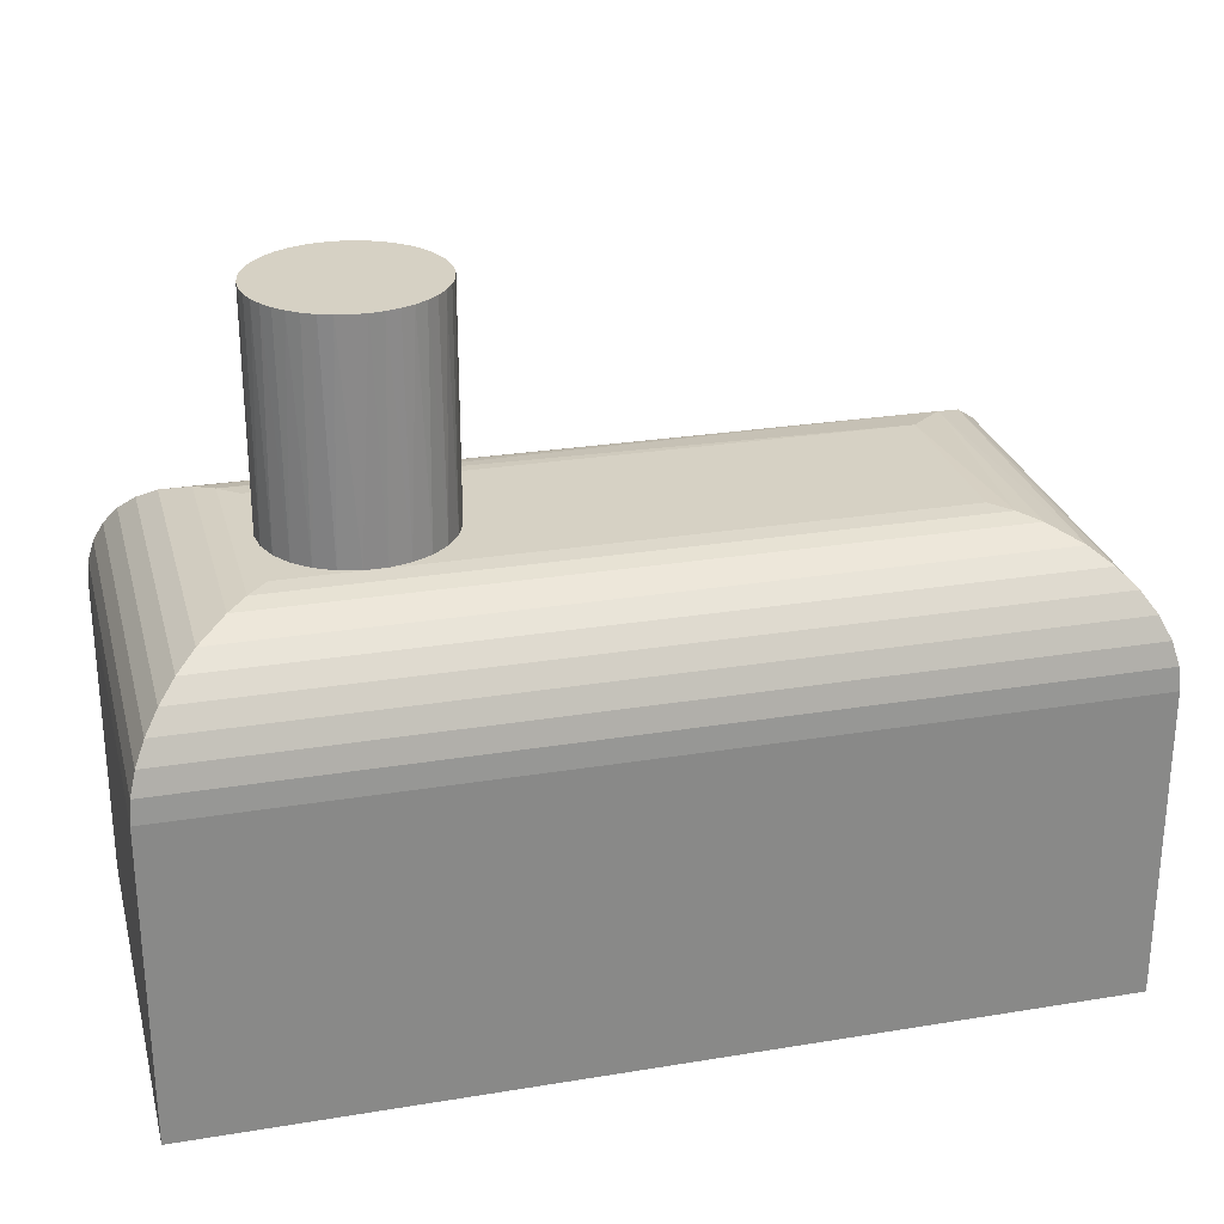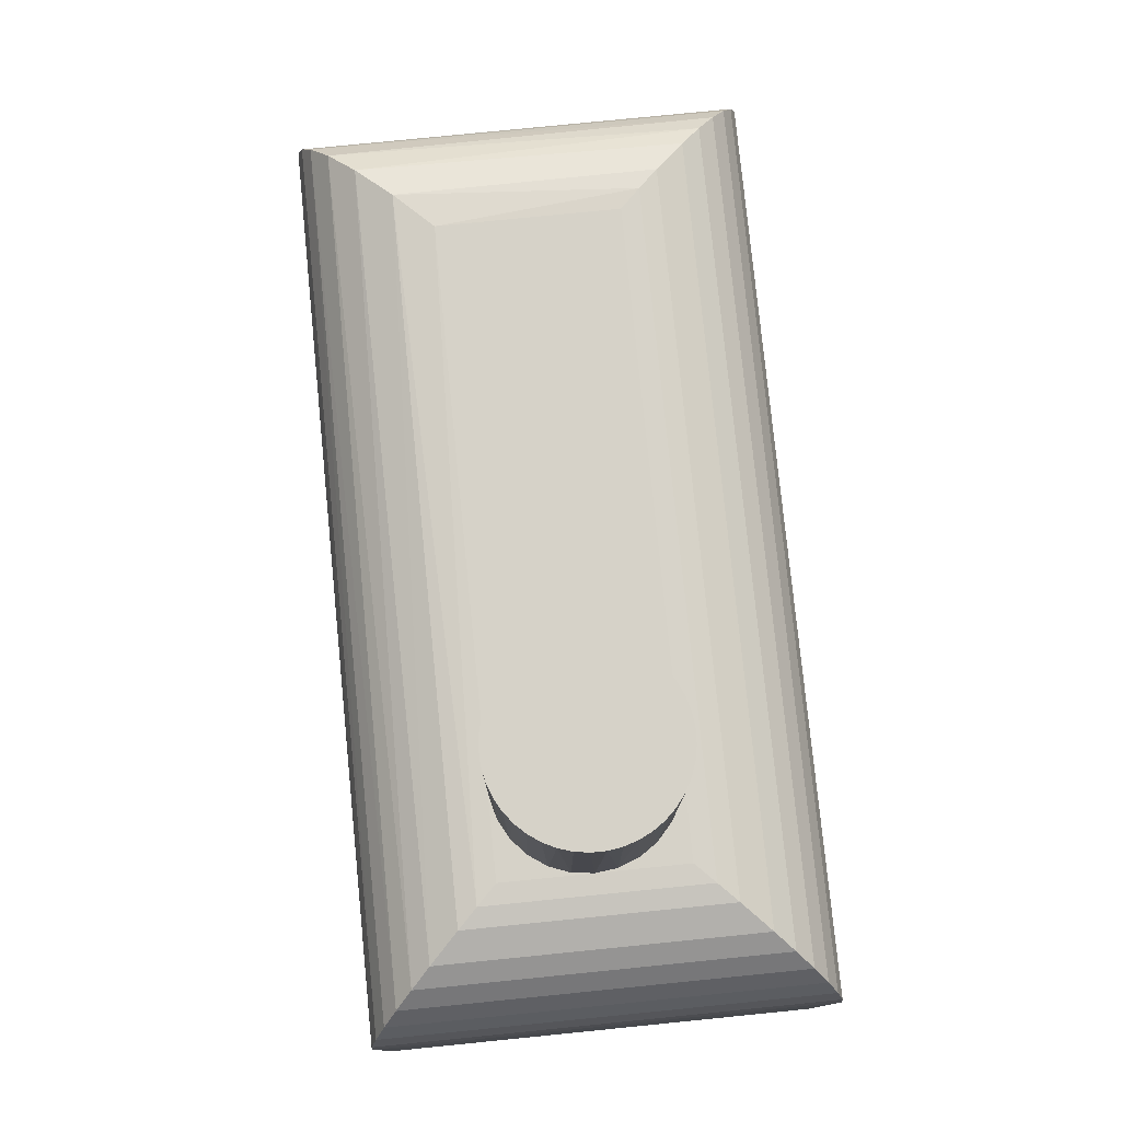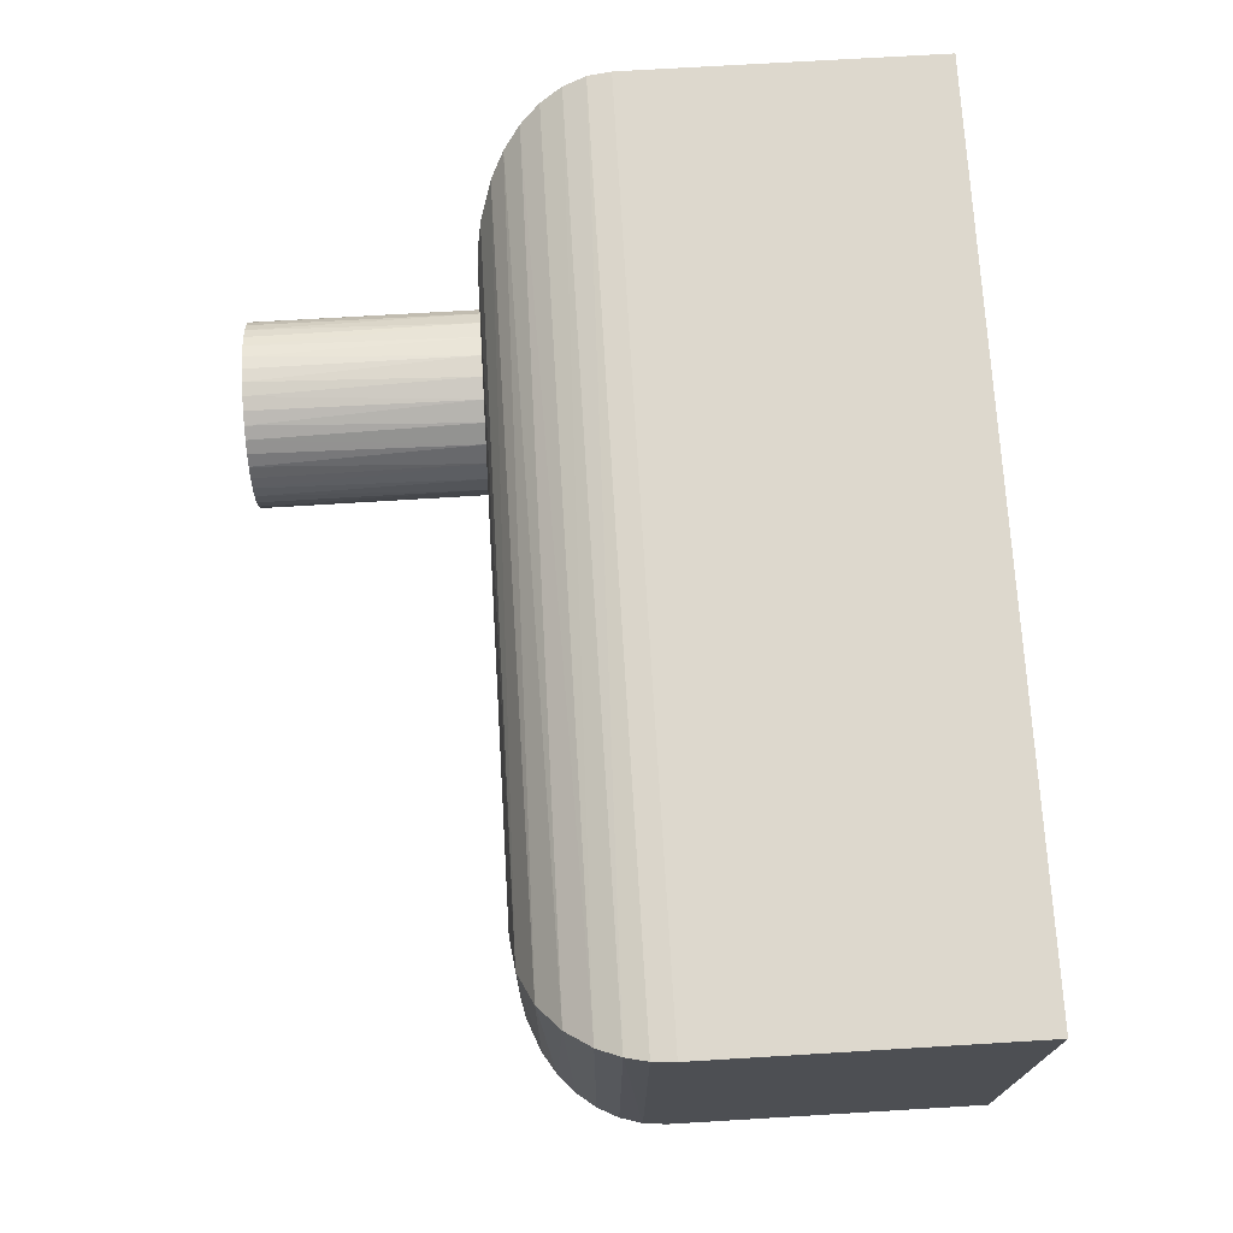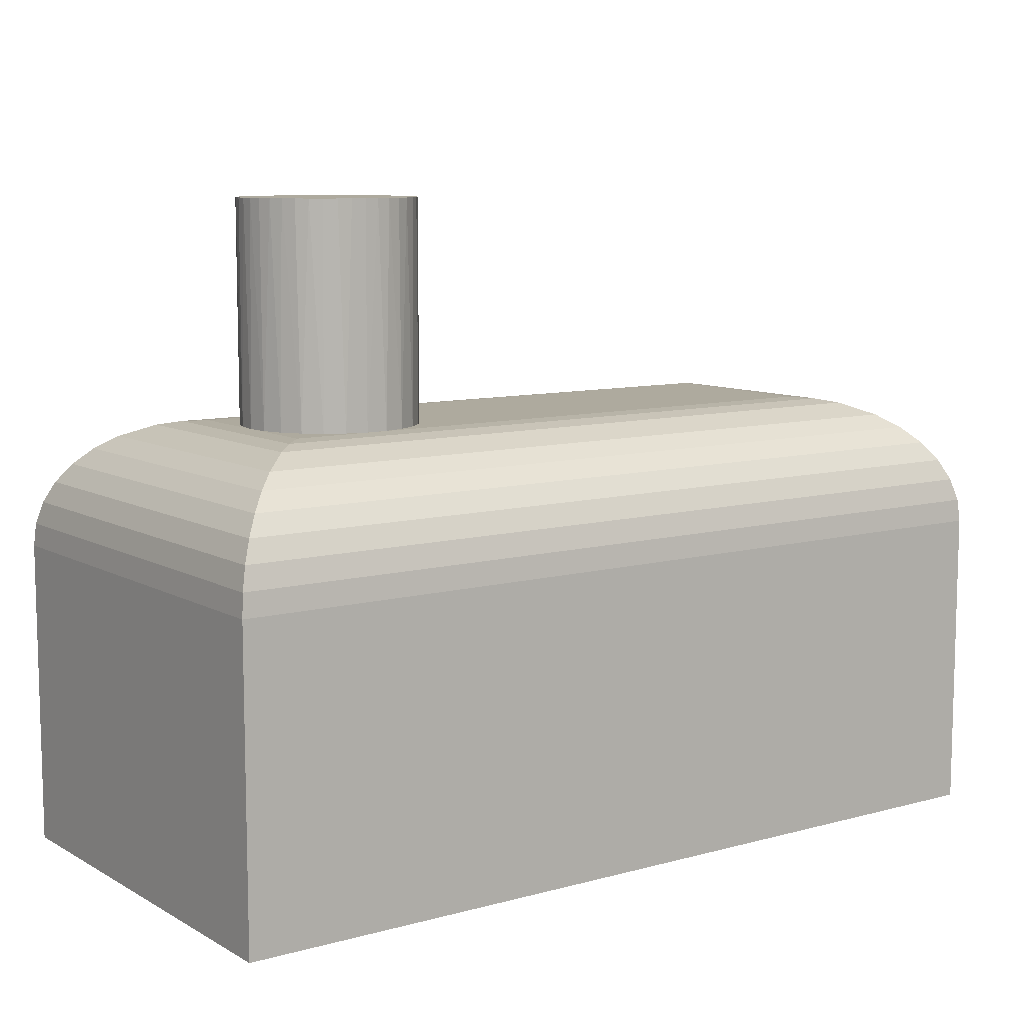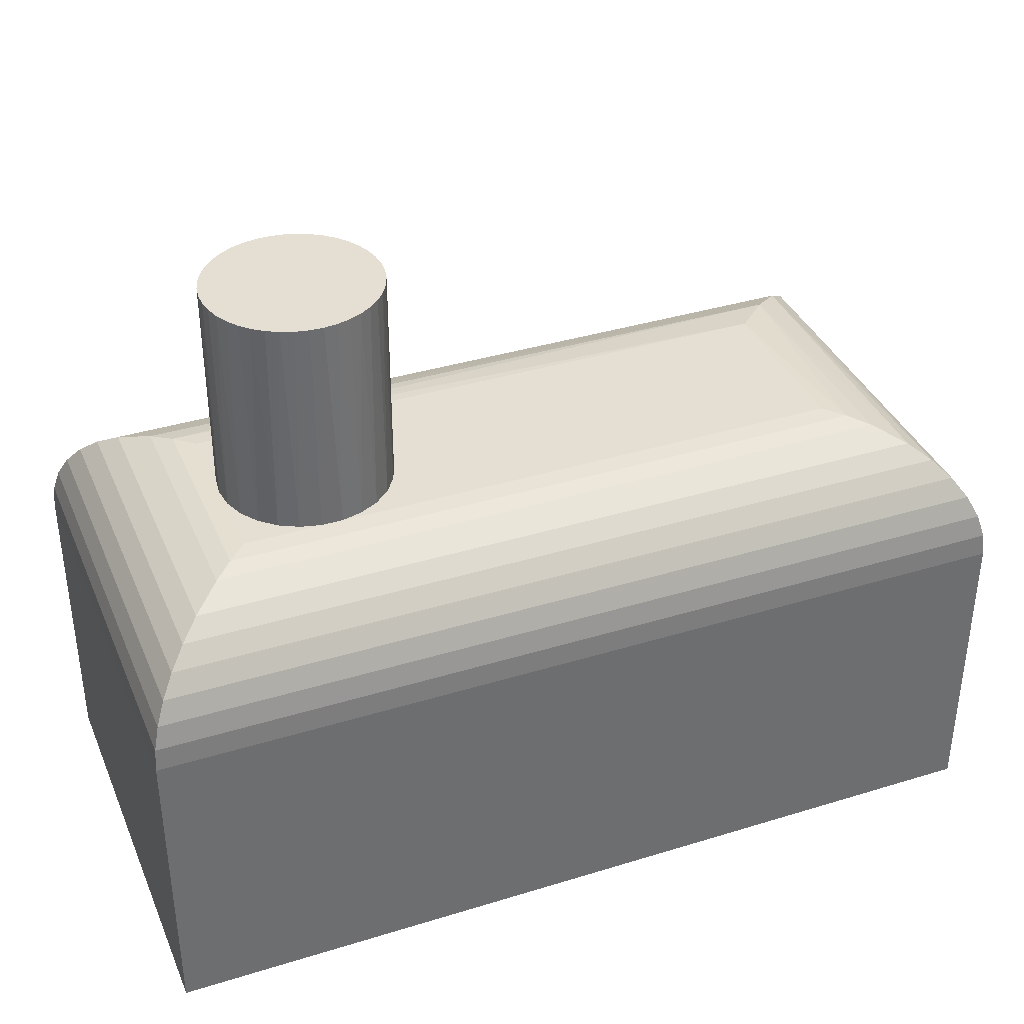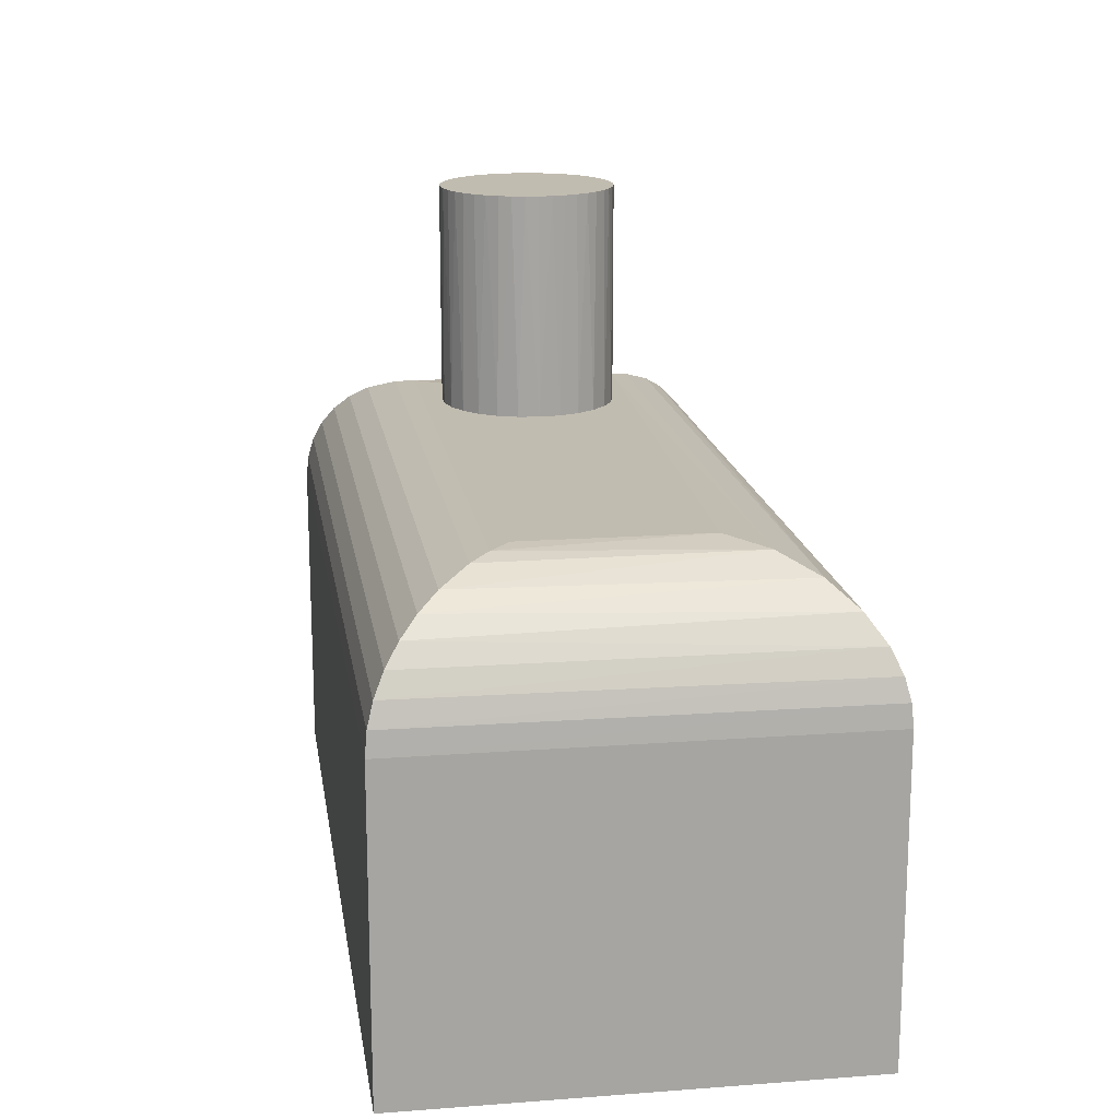
<metadata>
{"format":"obj","ext":"obj","renderer":"f3d","projection":"perspective","resolution":1024,"background":"white","views":[{"elev":27.0,"azim":-14.3,"up":"+Z"},{"elev":78.2,"azim":-95.7,"up":"+Z"},{"elev":72.2,"azim":86.6,"up":"+Y"},{"elev":9.3,"azim":-35.5,"up":"+Z"},{"elev":37.1,"azim":-21.6,"up":"+Z"},{"elev":16.6,"azim":81.3,"up":"+Z"}]}
</metadata>
<code>
v -10 -5 -5
v -10 -5 2
v -10 5 -5
v -10 5 2
v 10 -5 -5
v 10 -5 2
v -9.954 4.954 2.521
v -10 -5 2
v -9.954 -4.954 2.521
v -10 5 2
v -9.819 4.819 3.026
v -9.819 -4.819 3.026
v -9.598 4.598 3.499
v -9.598 -4.598 3.499
v -9.299 4.299 3.928
v -9.299 -4.299 3.928
v -8.929 3.929 4.297
v -8.929 -3.929 4.297
v -8.501 -3.501 4.597
v -8.501 3.501 4.597
v -7.862 -2.862 4.874
v -7.862 2.862 4.874
v -7.436 -2.436 4.968
v -7.436 2.436 4.968
v -7 -2 5
v -7 2 5
v 10 5 -5
v 10 5 2
v 9.954 -4.954 2.521
v 10 -5 2
v 9.819 -4.819 3.026
v 9.598 -4.598 3.499
v 9.299 -4.299 3.928
v 8.929 -3.929 4.297
v 8.501 -3.501 4.597
v 7.862 -2.862 4.874
v 7.436 -2.436 4.968
v 7 -2 5
v -4.291 -1.87 5
v -4.759 -1.985 5
v -3.864 -1.646 5
v -3.503 -1.326 5
v -3.229 -0.9294 5
v -3.058 -0.4786 5
v -3 -0 5
v 7 2 5
v -3.058 0.4786 5
v -3.229 0.9294 5
v -3.503 1.326 5
v -6.136 -1.646 5
v -6.497 -1.326 5
v -3.864 1.646 5
v -6.771 -0.9294 5
v -5.241 -1.985 5
v -5.241 1.985 5
v -4.759 1.985 5
v -4.291 1.87 5
v -5.709 -1.87 5
v -6.942 -0.4786 5
v -7 0 5
v -6.771 0.9294 5
v -6.497 1.326 5
v -6.942 0.4786 5
v -6.136 1.646 5
v -5.709 1.87 5
v 7 2 5
v 7.842 2.842 4.879
v 8.617 3.617 4.527
v 9.204 4.204 4.035
v 9.611 4.611 3.477
v 9.84 4.84 2.967
v 9.96 4.96 2.49
v 10 5 2
v -6.719 -1.022 10
v -6.855 -0.7476 10
v -6.543 -1.272 10
v -6.331 -1.493 10
v -3.023 0.3053 10
v -3 -0 10
v -3.093 0.6034 10
v -6.087 -1.679 10
v -5.818 -1.825 10
v -3.208 0.8874 10
v -3.364 1.151 10
v -5.53 -1.929 10
v -3.559 1.387 10
v -5.229 -1.987 10
v -3.788 1.591 10
v -4.923 -1.999 10
v -4.045 1.757 10
v -4.619 -1.963 10
v -4.324 -1.882 10
v -4.324 1.882 10
v -4.619 1.963 10
v -4.045 -1.757 10
v -3.788 -1.591 10
v -4.923 1.999 10
v -3.559 -1.387 10
v -5.229 1.987 10
v -3.364 -1.151 10
v -5.53 1.929 10
v -5.818 1.825 10
v -3.208 -0.8874 10
v -3.093 -0.6034 10
v -6.087 1.679 10
v -3.023 -0.3053 10
v -6.331 1.493 10
v -6.543 1.272 10
v -6.719 1.022 10
v -6.855 0.7476 10
v -6.947 0.4557 10
v -6.994 0.1531 10
v -6.994 -0.1531 10
v -6.947 -0.4557 10
f 1 2 3
f 3 2 4
f 1 5 2
f 5 6 2
f 7 8 9
f 7 10 8
f 11 9 12
f 11 7 9
f 13 12 14
f 13 11 12
f 15 14 16
f 15 13 14
f 17 16 18
f 17 18 19
f 17 15 16
f 20 19 21
f 20 17 19
f 22 21 23
f 22 20 21
f 24 23 25
f 24 22 23
f 26 24 25
f 3 27 1
f 1 27 5
f 27 3 4
f 28 27 4
f 6 5 27
f 6 27 28
f 8 29 9
f 30 29 8
f 9 31 12
f 29 31 9
f 12 32 14
f 31 32 12
f 14 33 16
f 16 33 18
f 32 33 14
f 18 34 19
f 33 34 18
f 19 35 21
f 34 35 19
f 35 36 21
f 21 37 23
f 23 37 25
f 36 37 21
f 37 38 25
f 38 39 40
f 38 41 39
f 38 42 41
f 38 43 42
f 38 44 43
f 38 45 44
f 46 47 45
f 46 48 47
f 46 49 48
f 50 51 25
f 46 52 49
f 46 45 38
f 53 25 51
f 25 38 40
f 25 40 54
f 46 26 55
f 46 55 56
f 46 56 57
f 46 57 52
f 58 50 25
f 59 60 25
f 59 25 53
f 54 58 25
f 26 61 62
f 26 63 61
f 26 60 63
f 64 26 62
f 65 26 64
f 55 26 65
f 26 66 24
f 22 67 20
f 24 67 22
f 66 67 24
f 20 68 17
f 67 68 20
f 17 69 15
f 68 69 17
f 13 70 11
f 15 70 13
f 69 70 15
f 11 71 7
f 70 71 11
f 7 72 10
f 71 72 7
f 72 73 10
f 66 38 37
f 67 36 35
f 67 37 36
f 67 66 37
f 68 35 34
f 68 67 35
f 69 34 33
f 69 68 34
f 70 32 31
f 70 33 32
f 70 69 33
f 71 31 29
f 71 70 31
f 72 29 30
f 72 71 29
f 73 72 30
f 74 53 51
f 74 75 53
f 76 74 51
f 77 51 50
f 78 45 47
f 77 76 51
f 78 79 45
f 80 47 48
f 81 77 50
f 80 78 47
f 82 50 58
f 83 80 48
f 82 81 50
f 84 48 49
f 85 58 54
f 84 83 48
f 85 82 58
f 86 84 49
f 87 85 54
f 88 49 52
f 89 54 40
f 88 86 49
f 89 87 54
f 90 52 57
f 91 40 39
f 90 88 52
f 91 89 40
f 92 91 39
f 93 90 57
f 94 93 57
f 95 39 41
f 94 57 56
f 95 92 39
f 96 41 42
f 97 94 56
f 97 56 55
f 96 95 41
f 98 96 42
f 99 97 55
f 100 42 43
f 101 55 65
f 100 98 42
f 101 99 55
f 102 65 64
f 103 100 43
f 102 101 65
f 104 43 44
f 105 102 64
f 104 103 43
f 106 104 44
f 106 44 45
f 107 64 62
f 107 105 64
f 79 106 45
f 108 107 62
f 109 62 61
f 109 108 62
f 110 61 63
f 110 109 61
f 111 110 63
f 112 63 60
f 112 111 63
f 113 60 59
f 113 112 60
f 114 113 59
f 75 59 53
f 75 114 59
f 103 98 100
f 102 105 107
f 101 102 107
f 97 99 101
f 97 87 89
f 97 107 87
f 97 101 107
f 78 103 104
f 78 104 106
f 78 106 79
f 112 113 114
f 112 114 75
f 112 75 74
f 83 78 80
f 90 93 94
f 90 94 97
f 90 97 89
f 110 111 112
f 86 83 84
f 86 90 89
f 86 88 90
f 86 78 83
f 86 89 91
f 86 91 92
f 86 92 98
f 86 98 103
f 86 103 78
f 98 92 95
f 98 95 96
f 107 108 109
f 107 109 110
f 107 74 76
f 107 76 77
f 107 77 81
f 107 81 82
f 107 82 85
f 107 85 87
f 107 110 112
f 107 112 74

</code>
